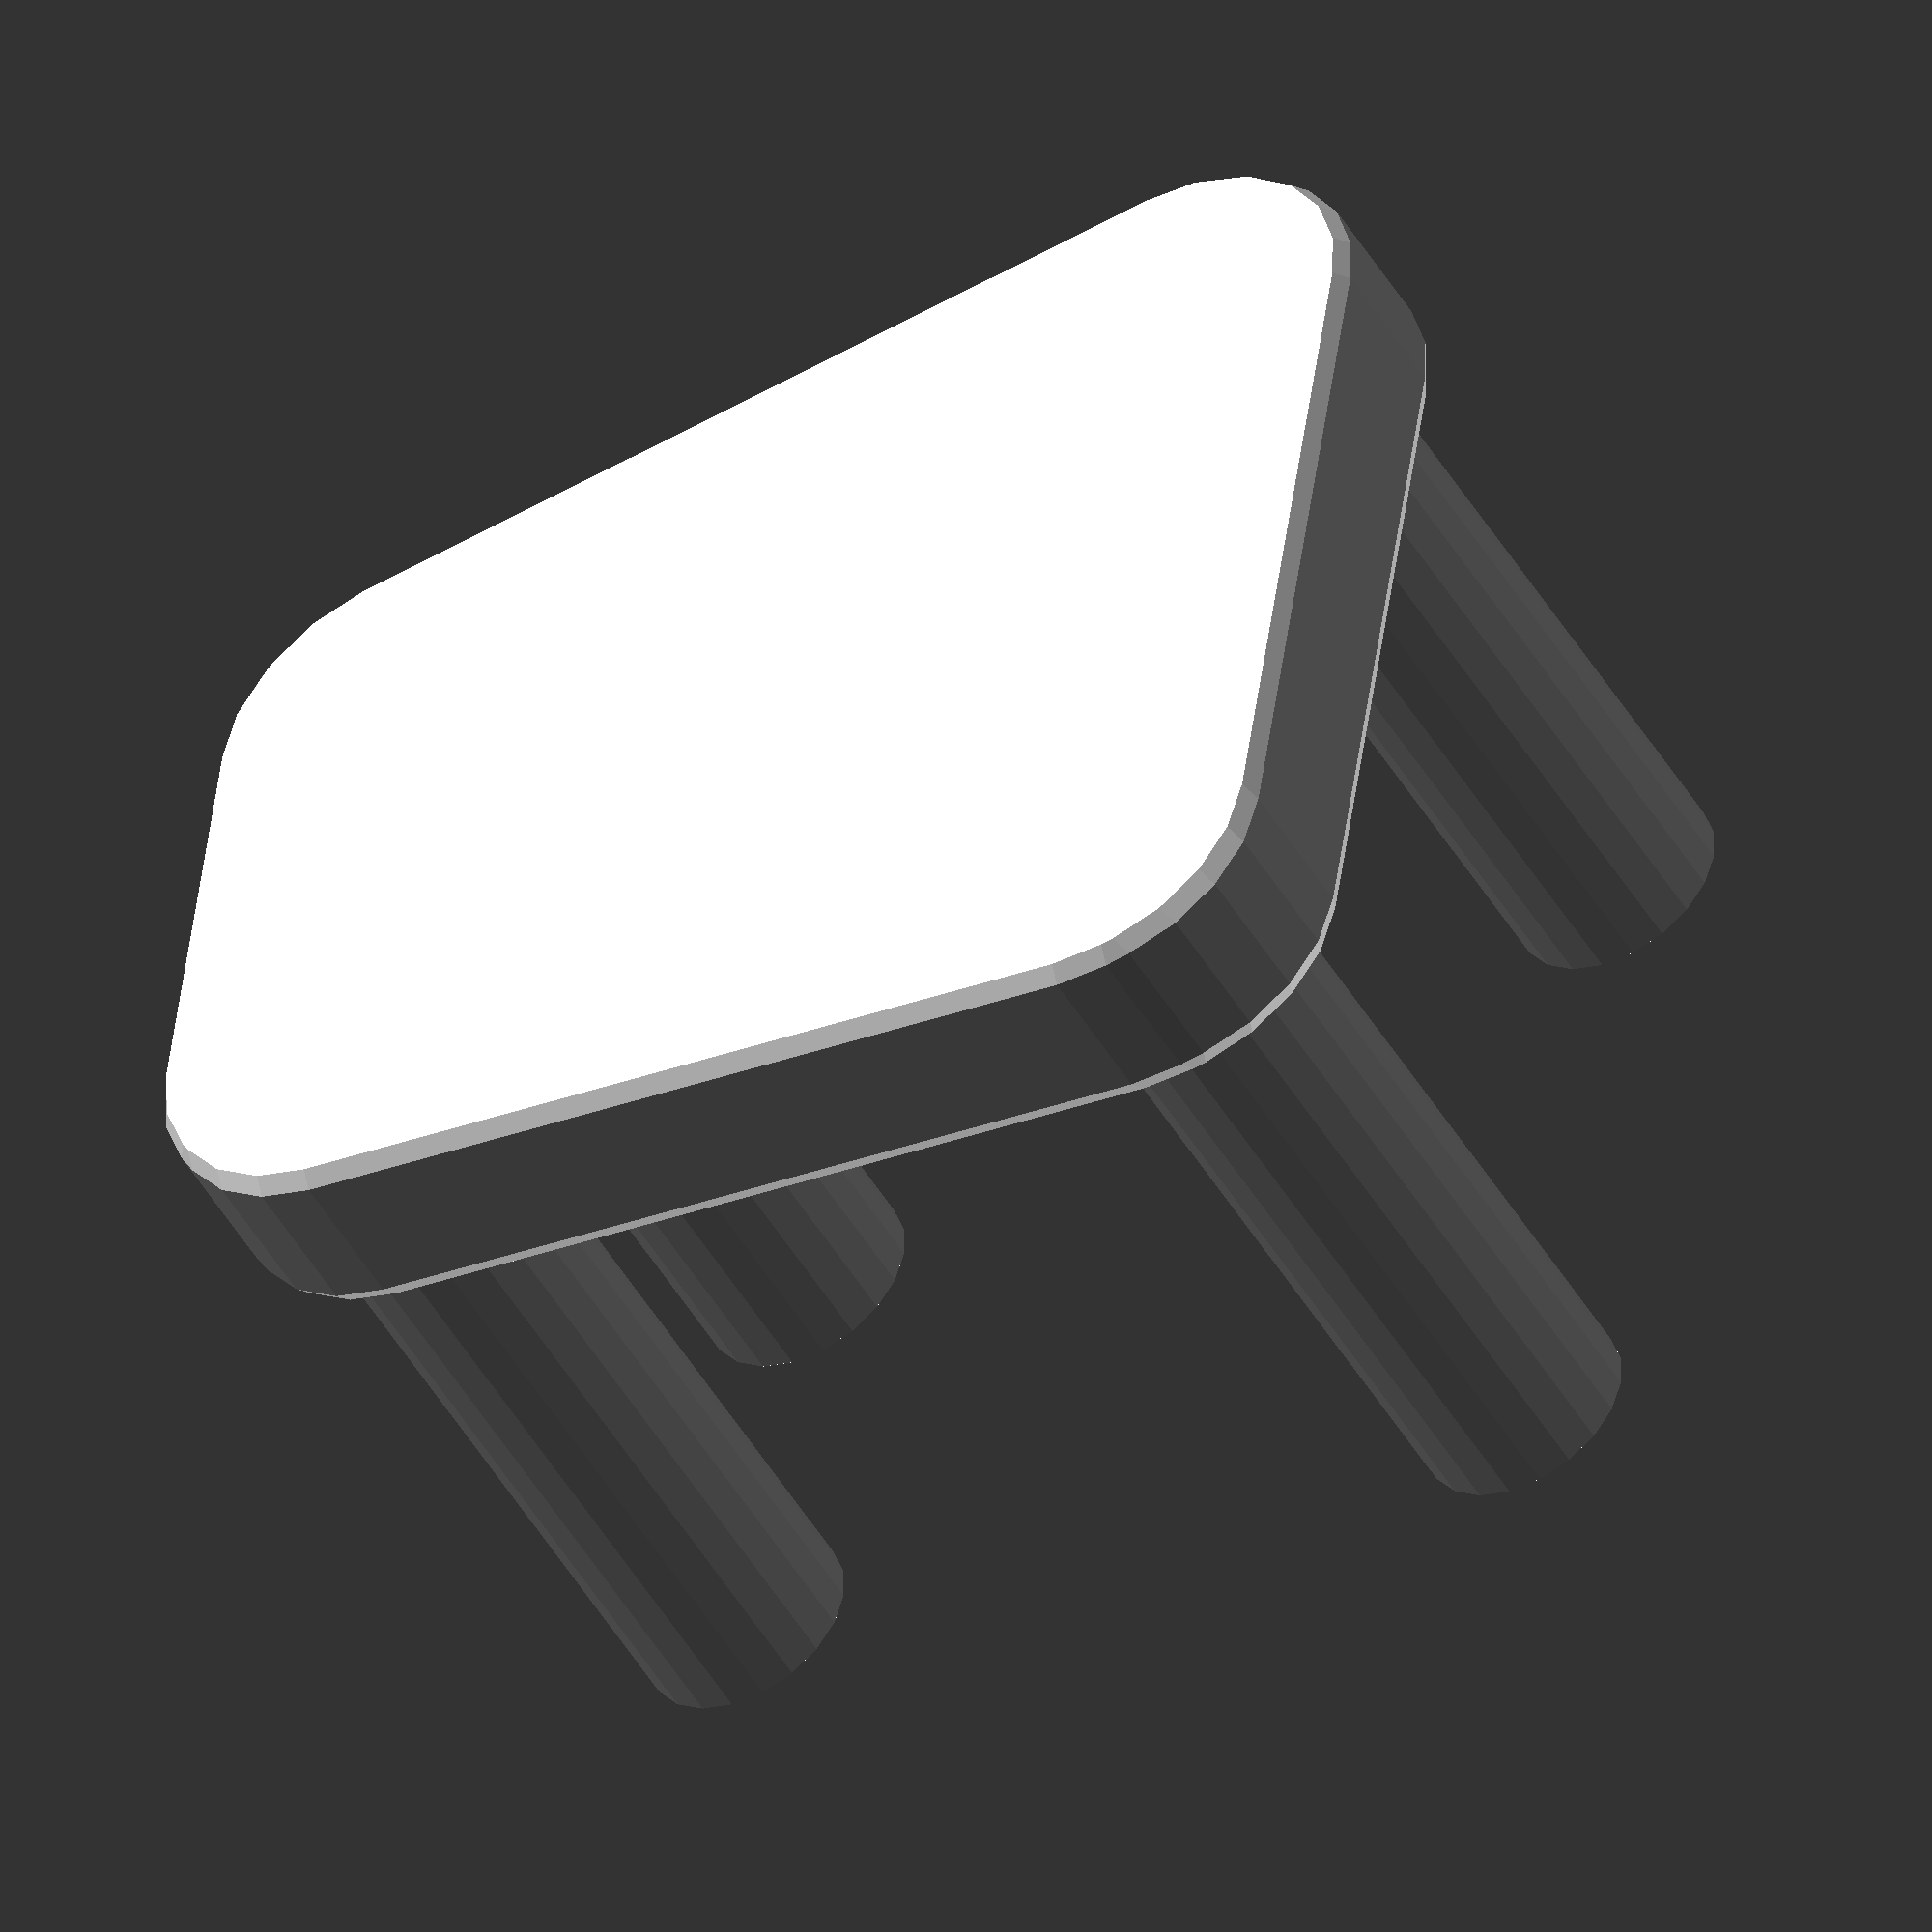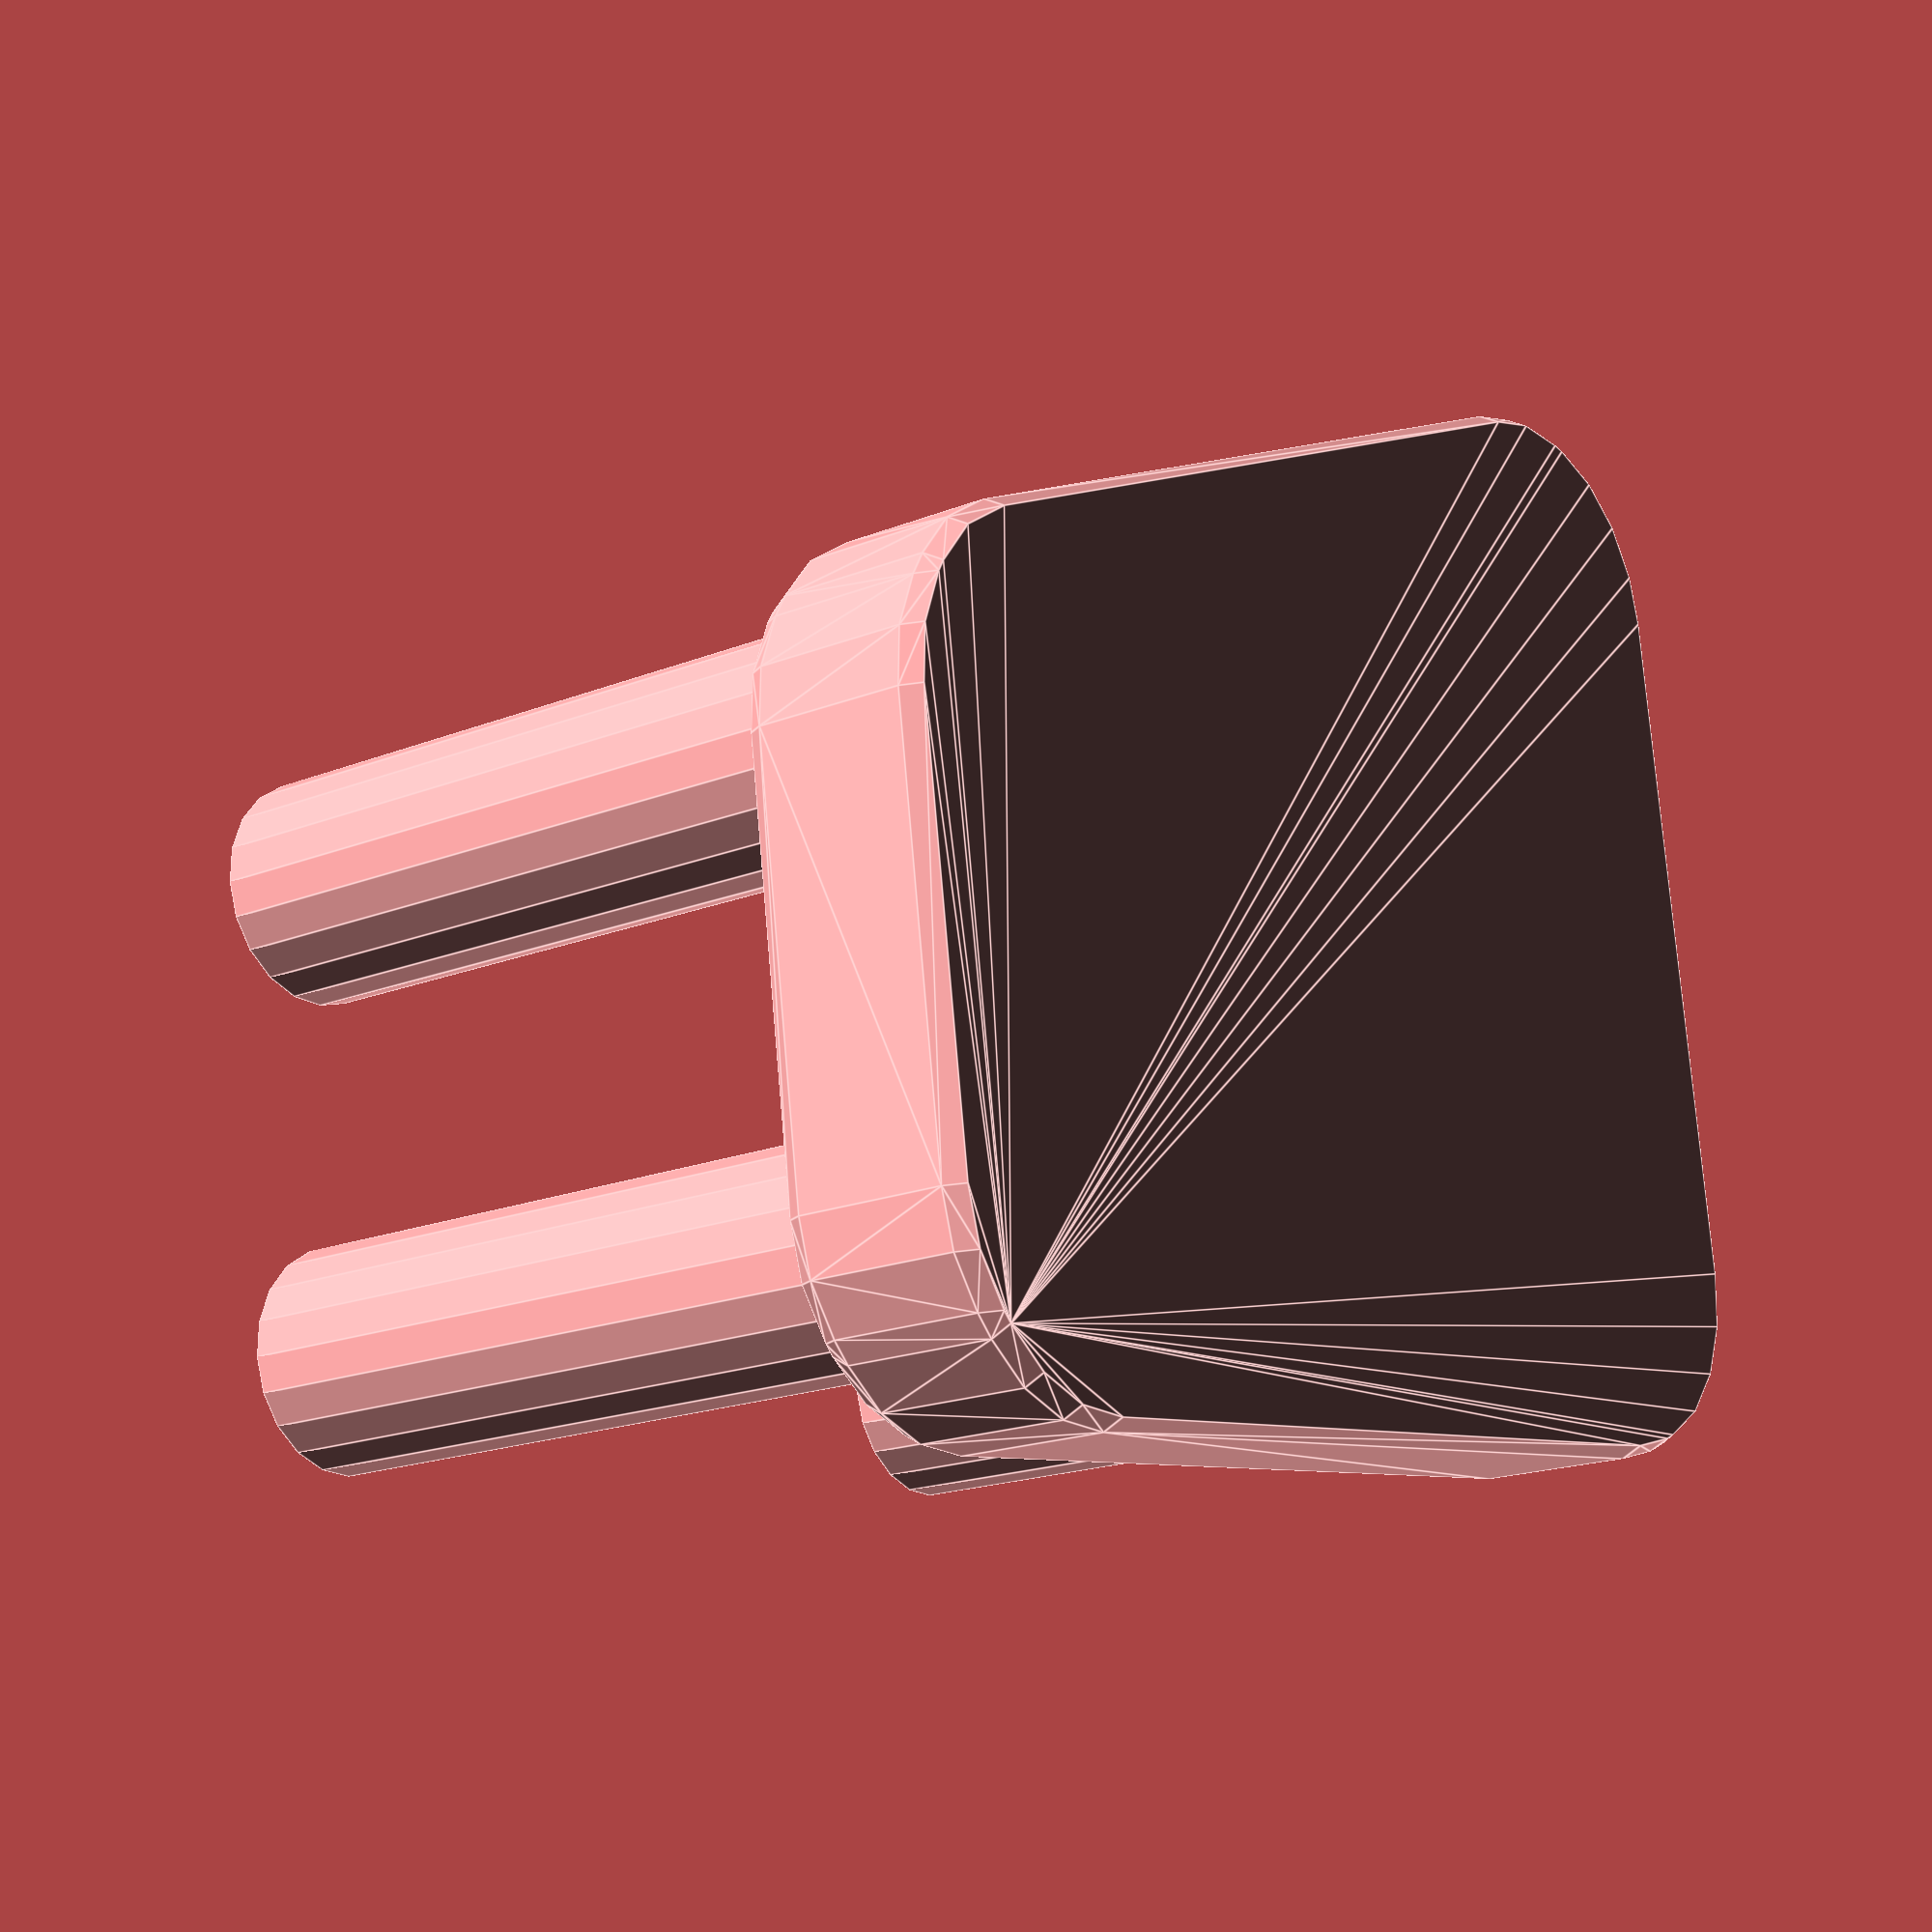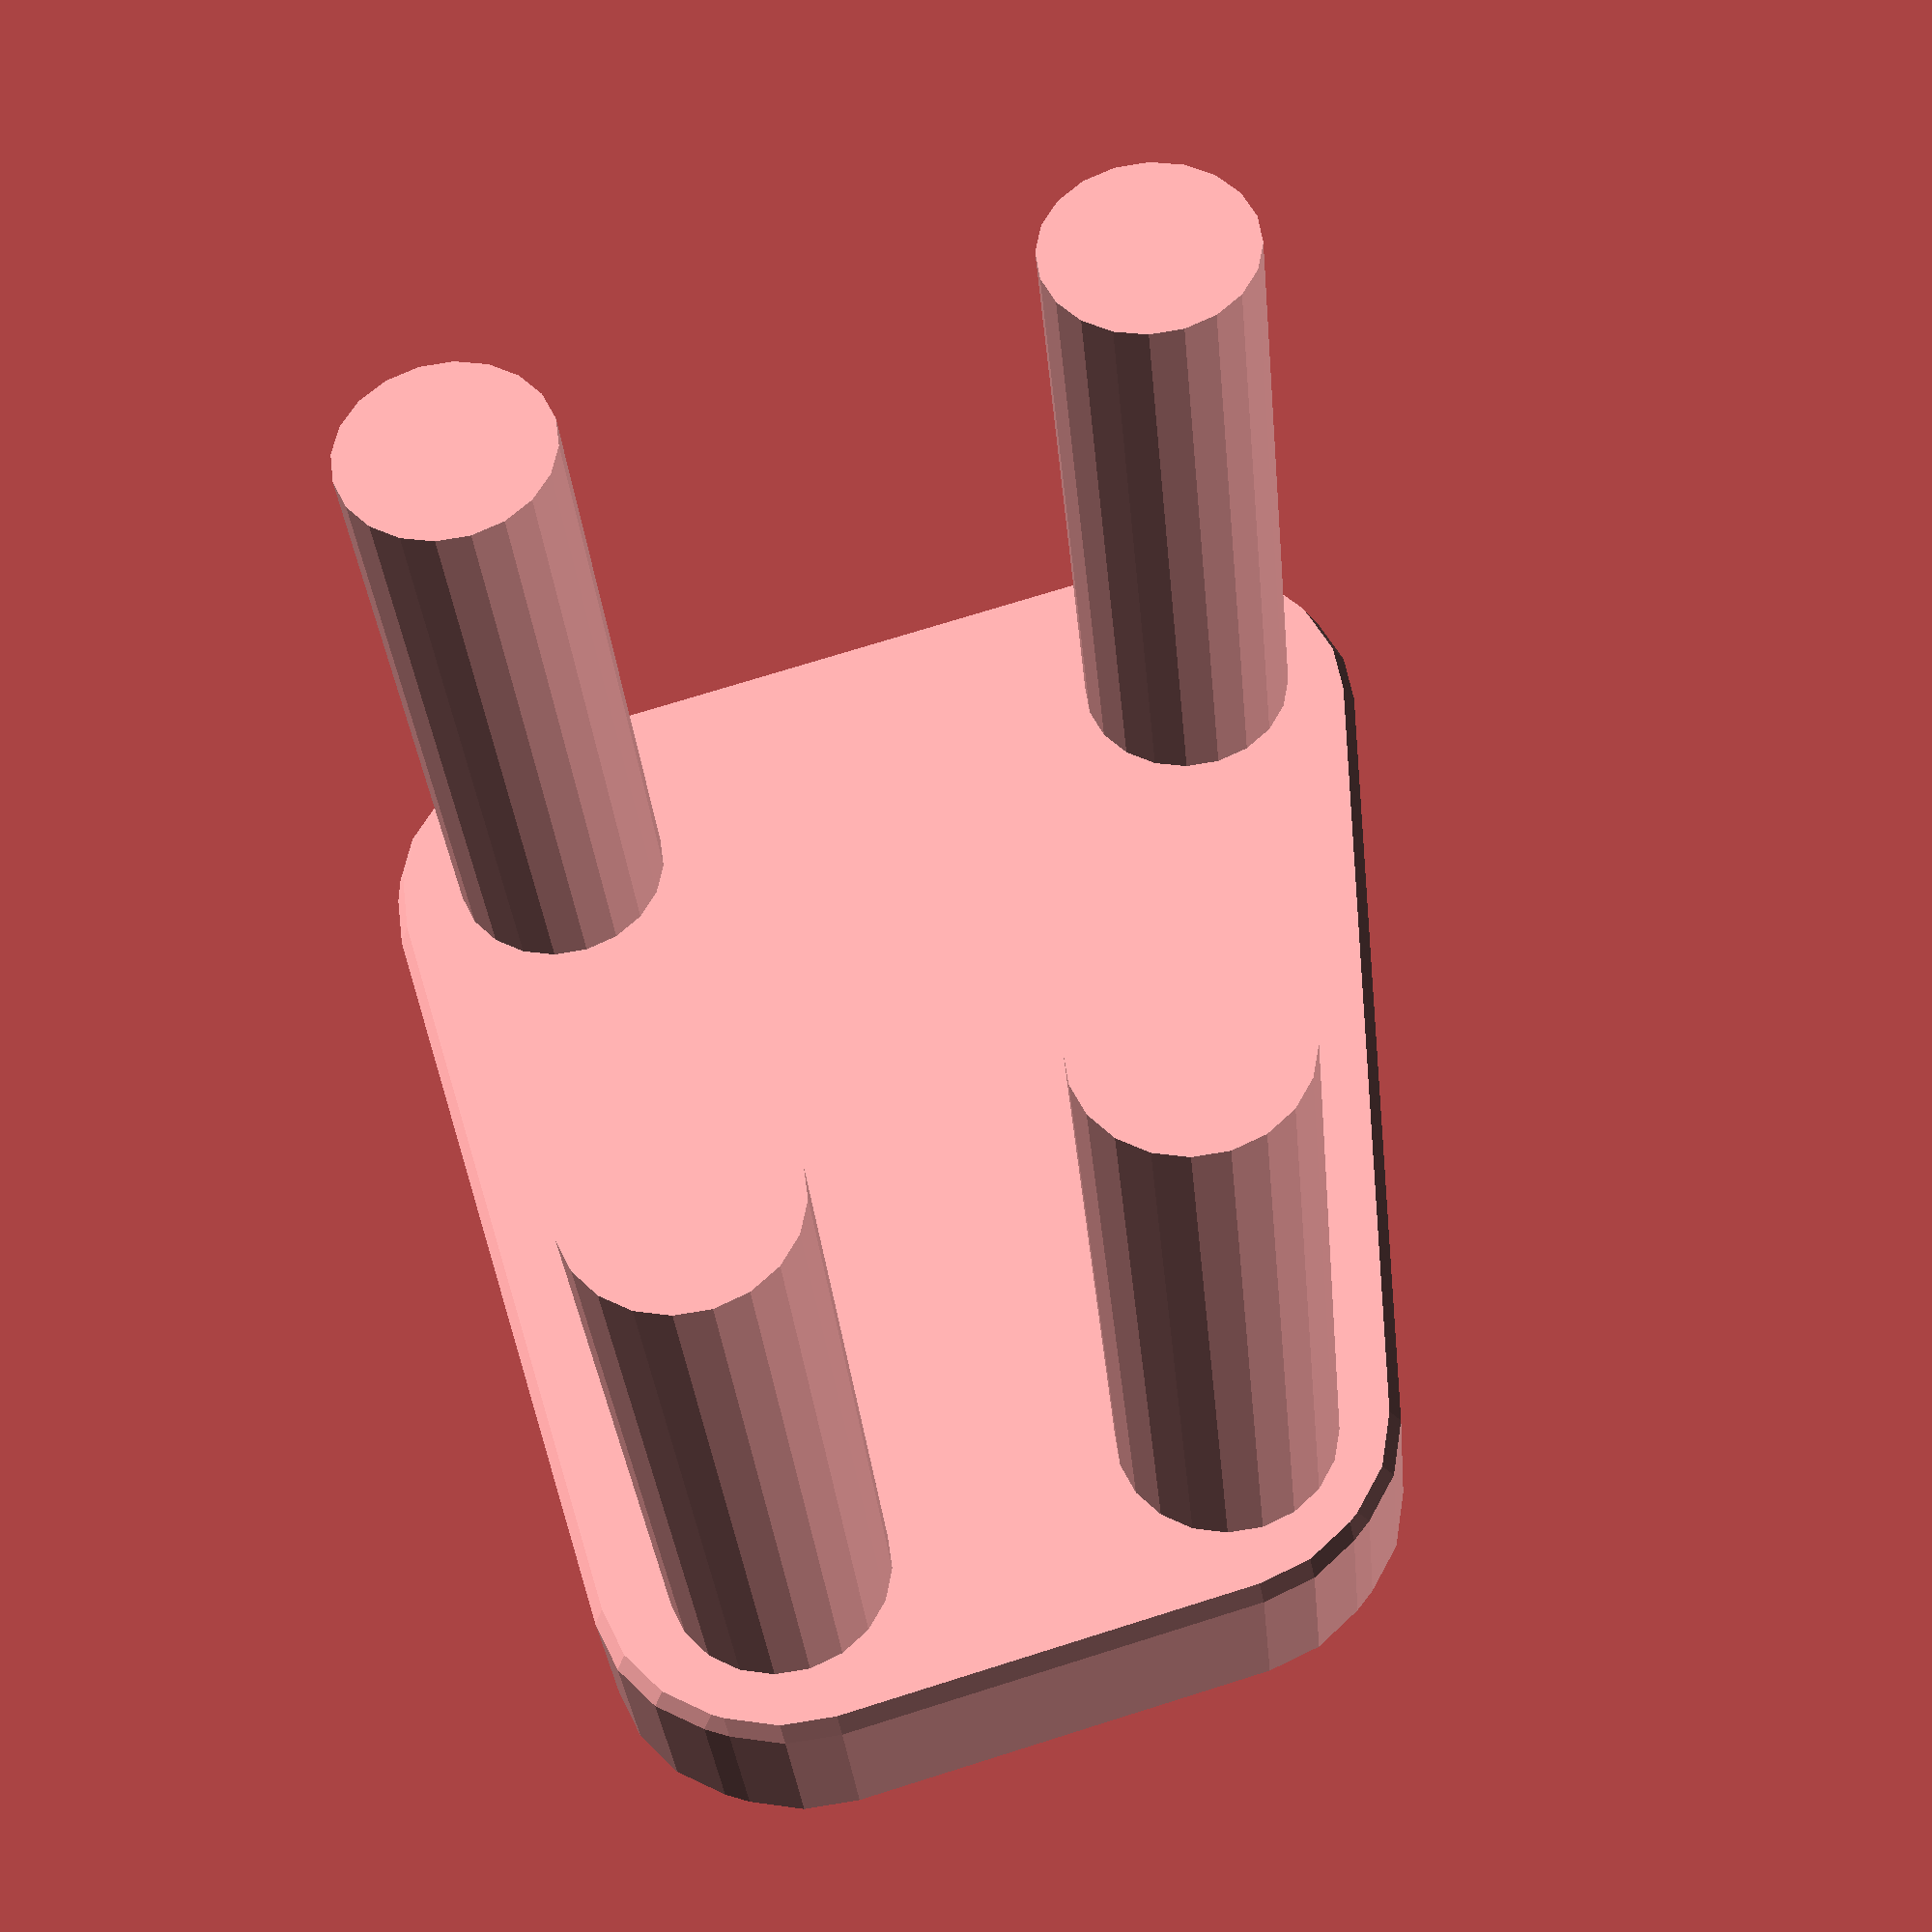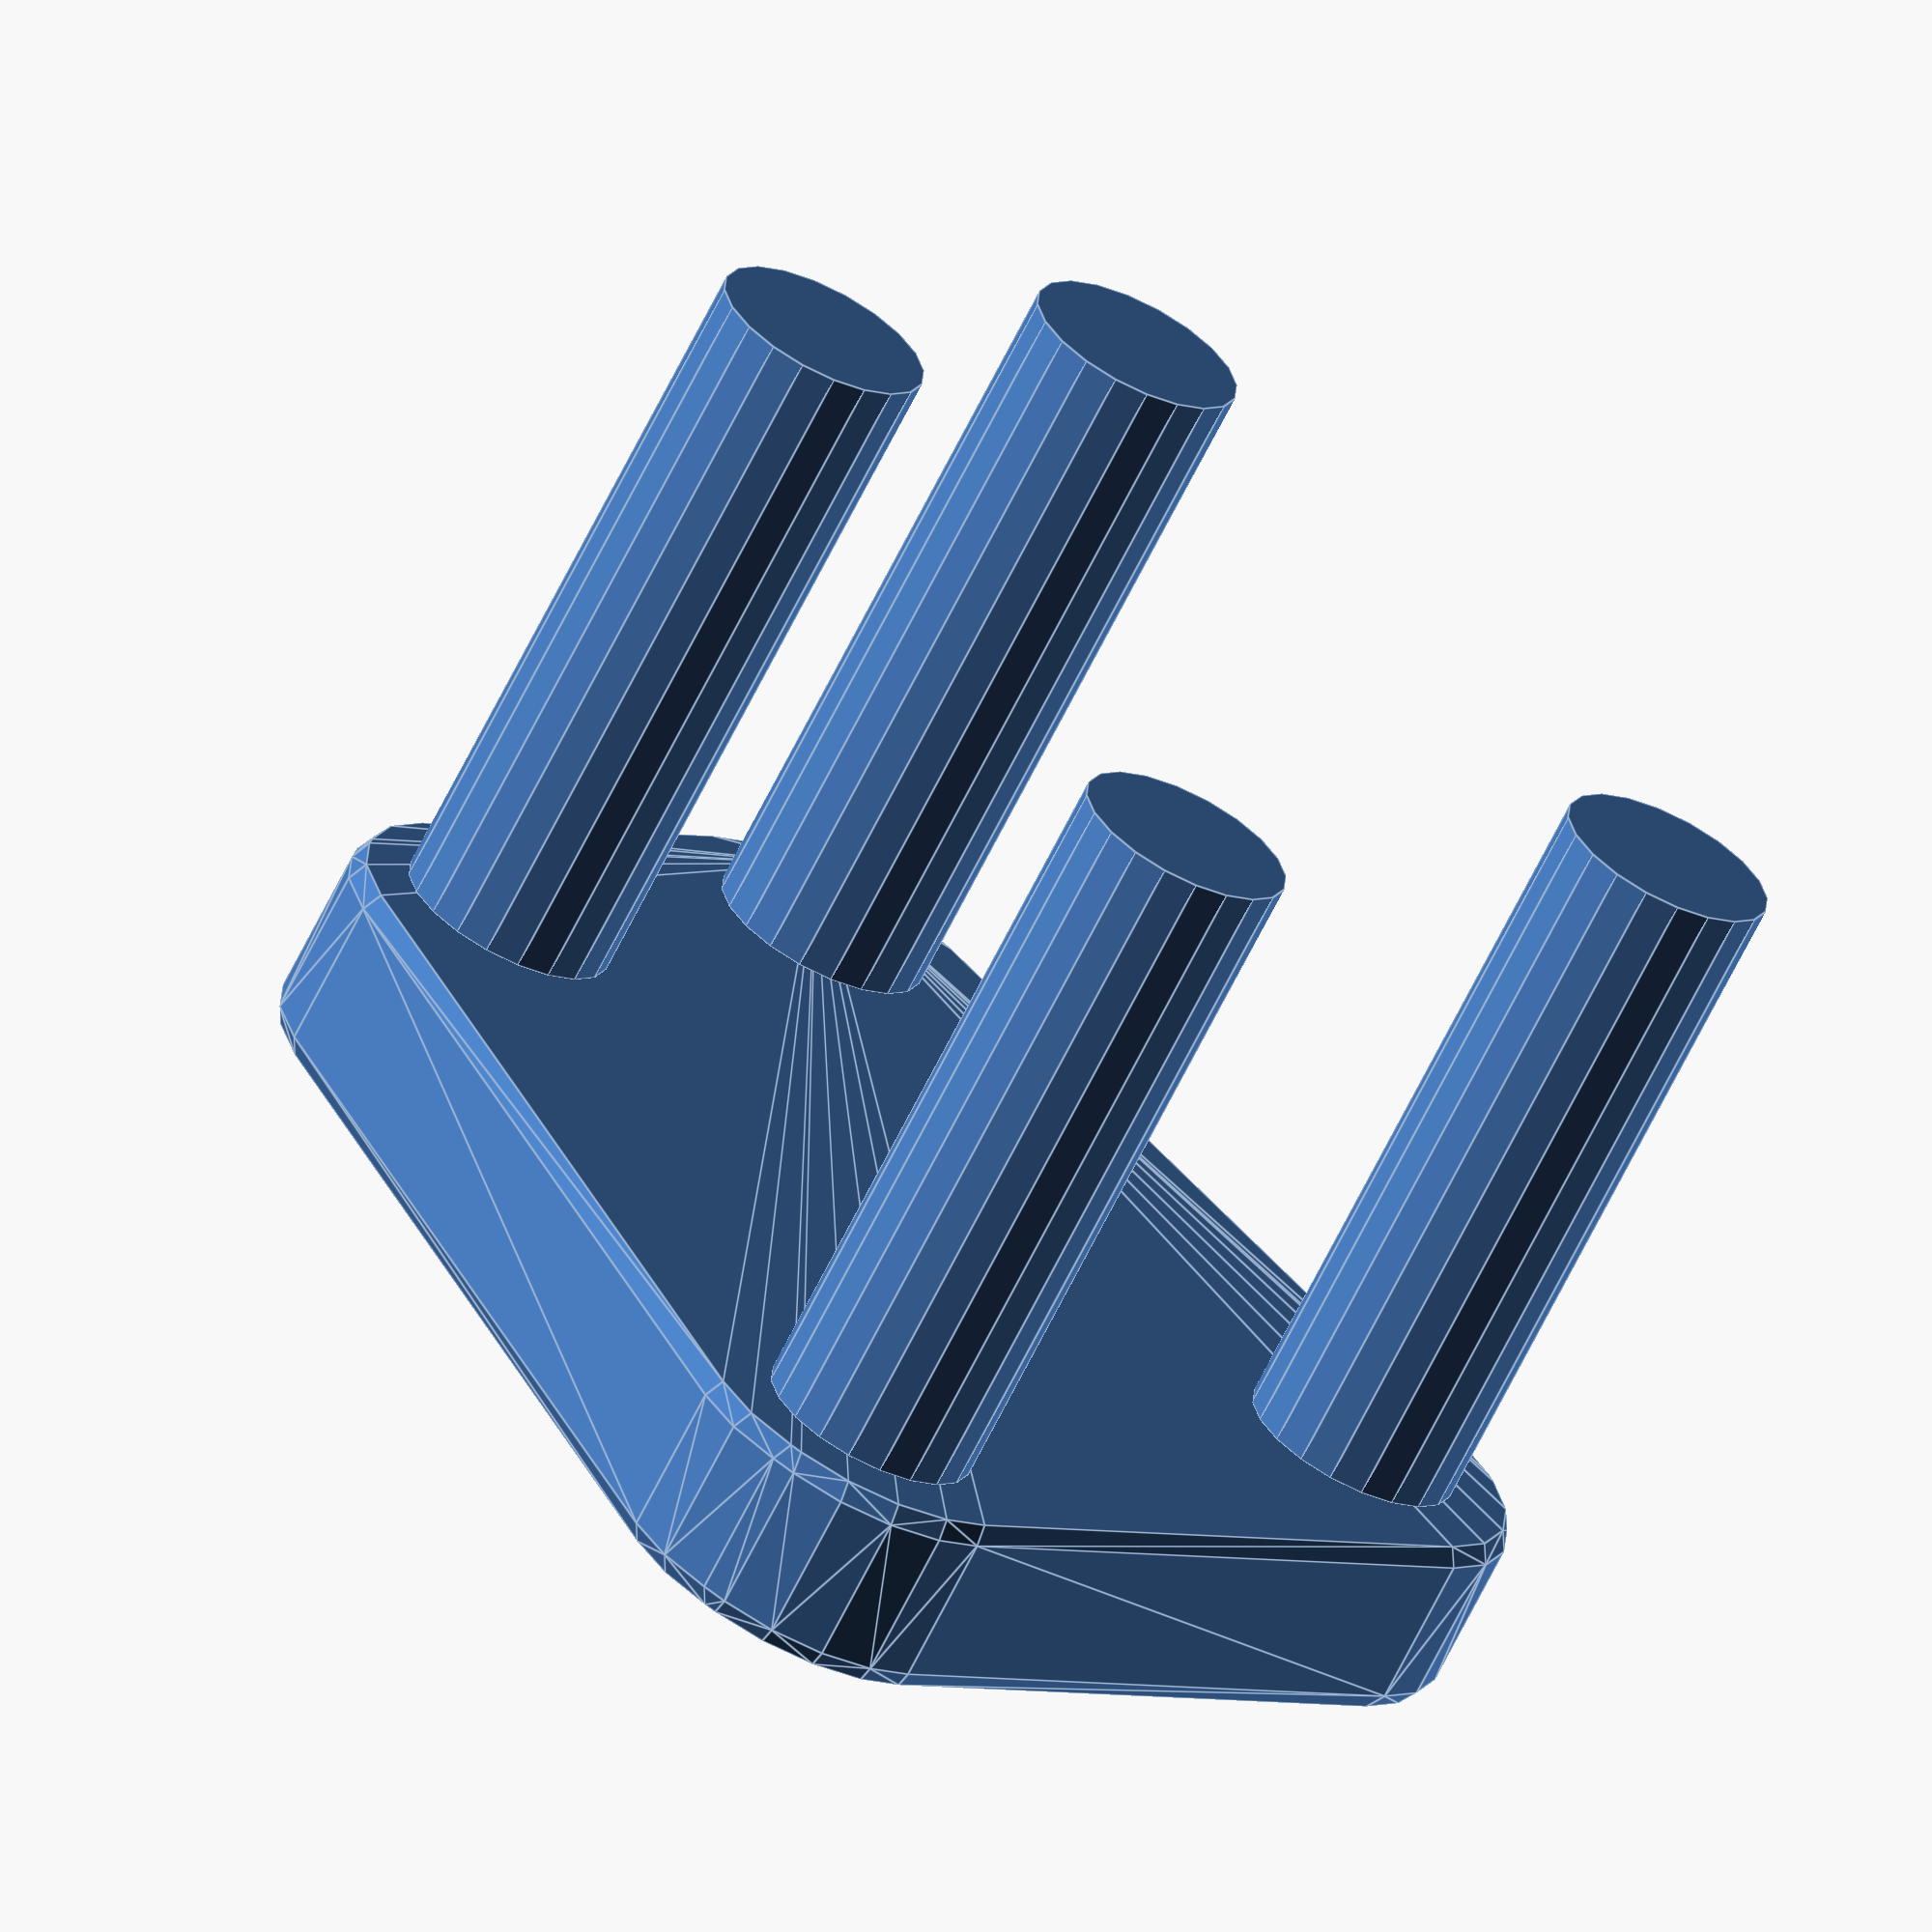
<openscad>

width = 4;
left_depth = 3.5;
right_depth = 2.8;

wood_base_thickness = 1/2;

upright_diameter = 5/8;
wood_base_corner_diameter = 1;

upright_positions = function(inset = 0)
  let (
    edge_distance = wood_base_corner_diameter/2
  ) [
    [edge_distance+inset, edge_distance+inset],
    [width-2*edge_distance-2*inset, edge_distance+inset],
    [width-2*edge_distance-2*inset, right_depth-2*edge_distance-2*inset],
    [edge_distance+inset, left_depth-2*edge_distance-2*inset]
  ];

module wood_base() {
    roundover_radius = wood_base_thickness/8;
    minkowski() {
        linear_extrude(wood_base_thickness - roundover_radius) {
            offset(r=wood_base_corner_diameter/2, $fn=20) {
                polygon(upright_positions(roundover_radius/2));
            }
        }
        sphere(d=roundover_radius*2);
    }
}

module upright() {
    cylinder(2, d=upright_diameter, $fn=20);
}

module uprights() {
    for (pos = upright_positions())
      translate(pos)
        upright();
}

wood_base();
translate([0,0,wood_base_thickness])
  uprights();

</openscad>
<views>
elev=46.2 azim=351.5 roll=208.5 proj=o view=wireframe
elev=197.8 azim=187.9 roll=51.2 proj=p view=edges
elev=213.4 azim=253.3 roll=174.9 proj=p view=solid
elev=245.8 azim=48.6 roll=206.2 proj=o view=edges
</views>
